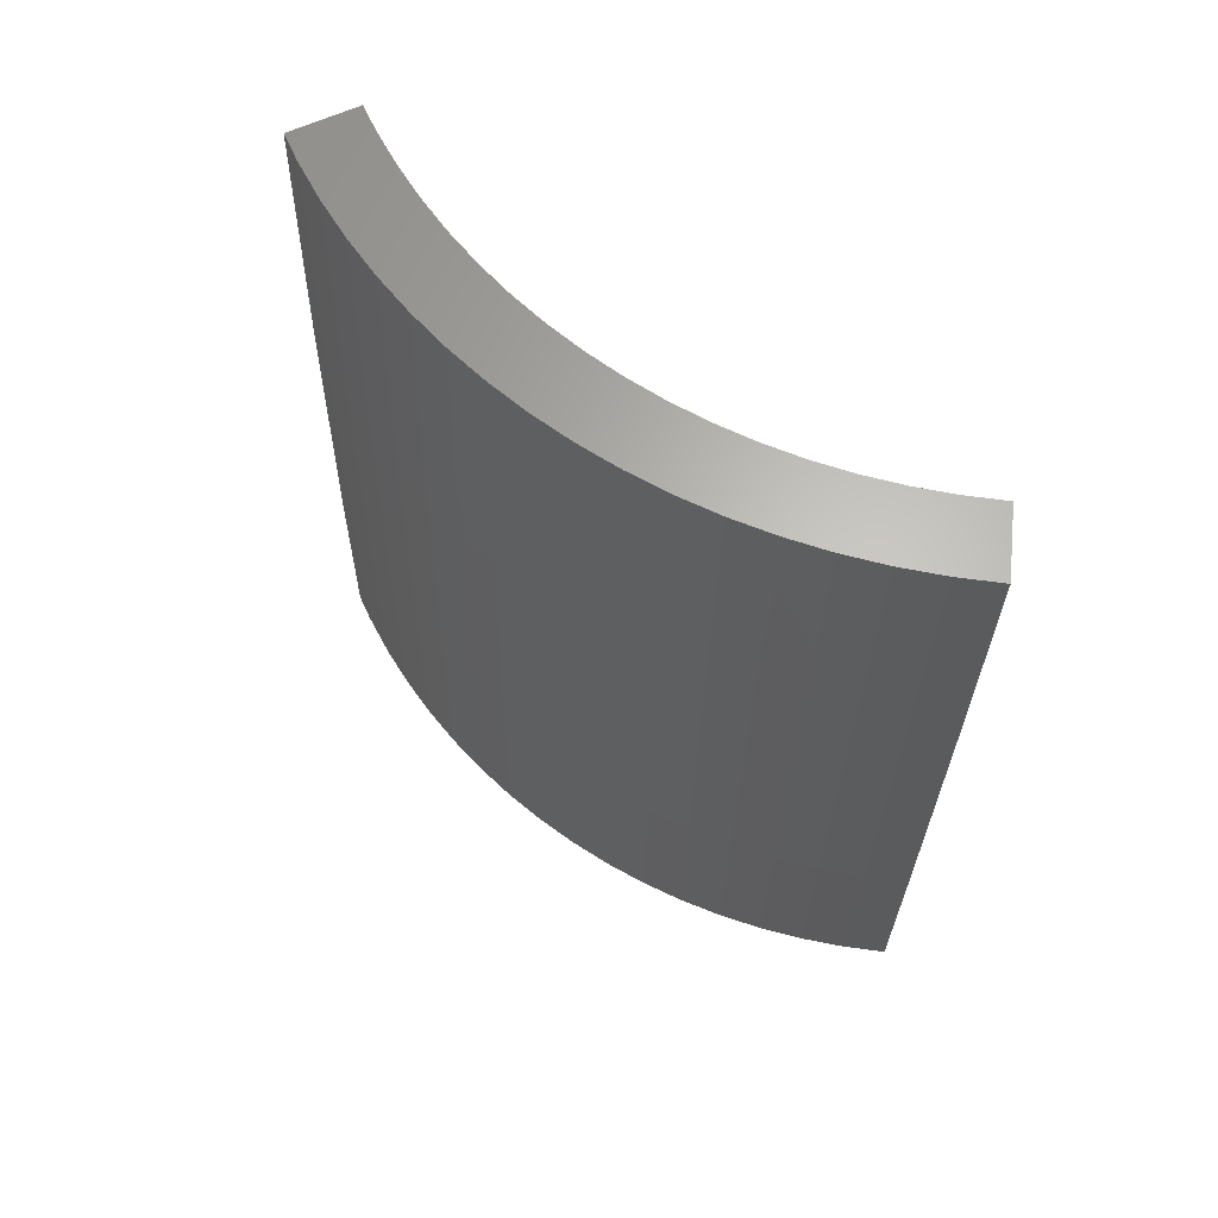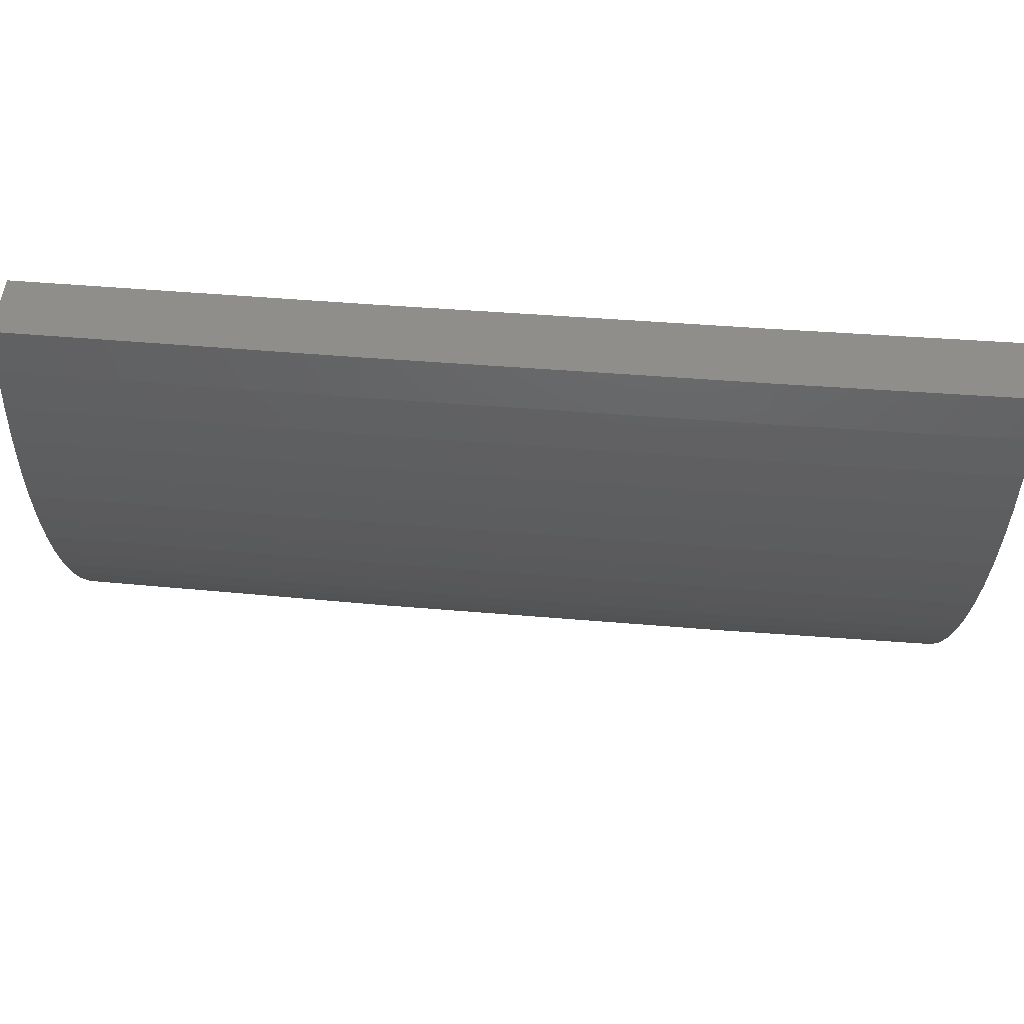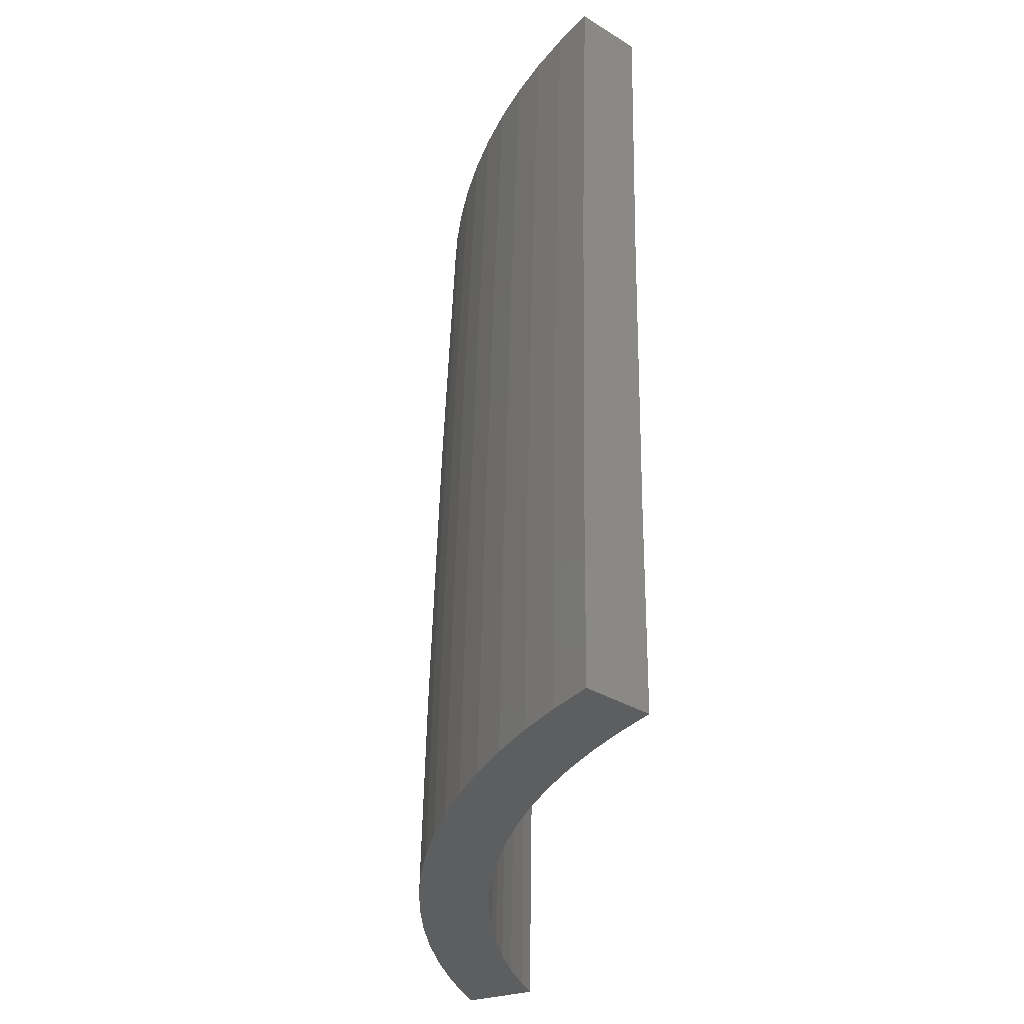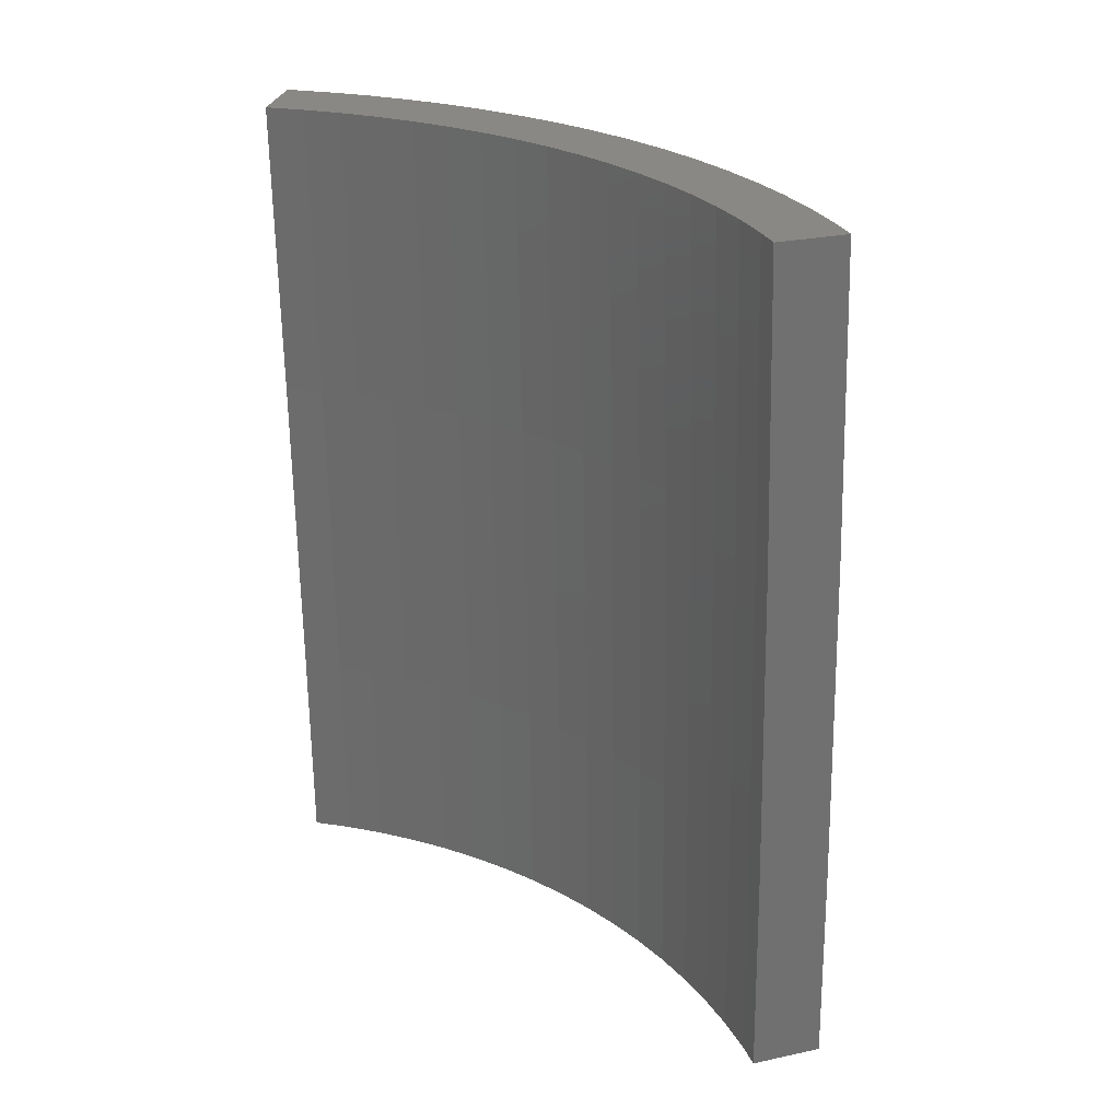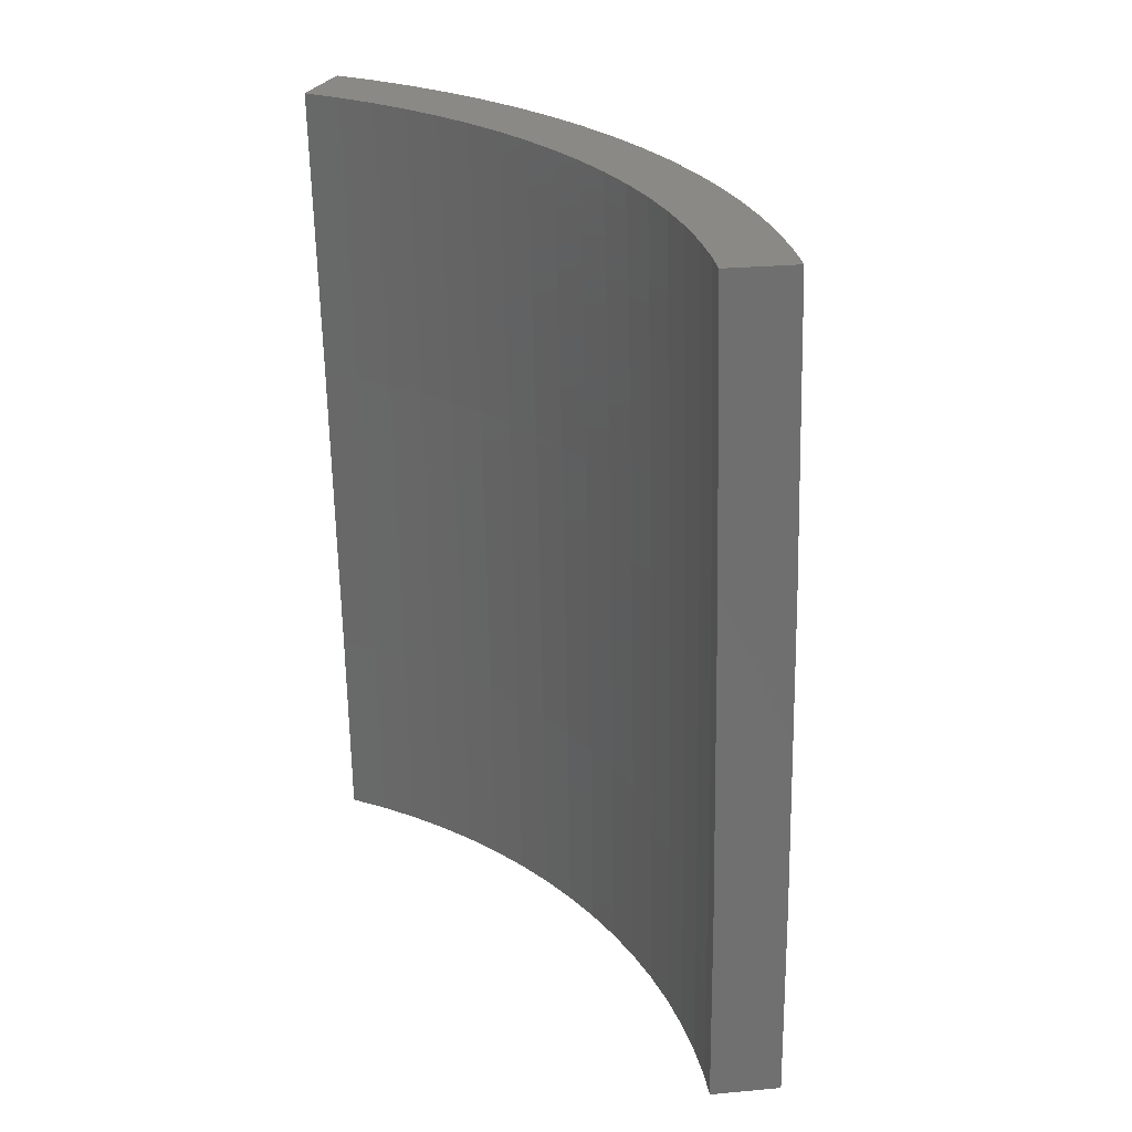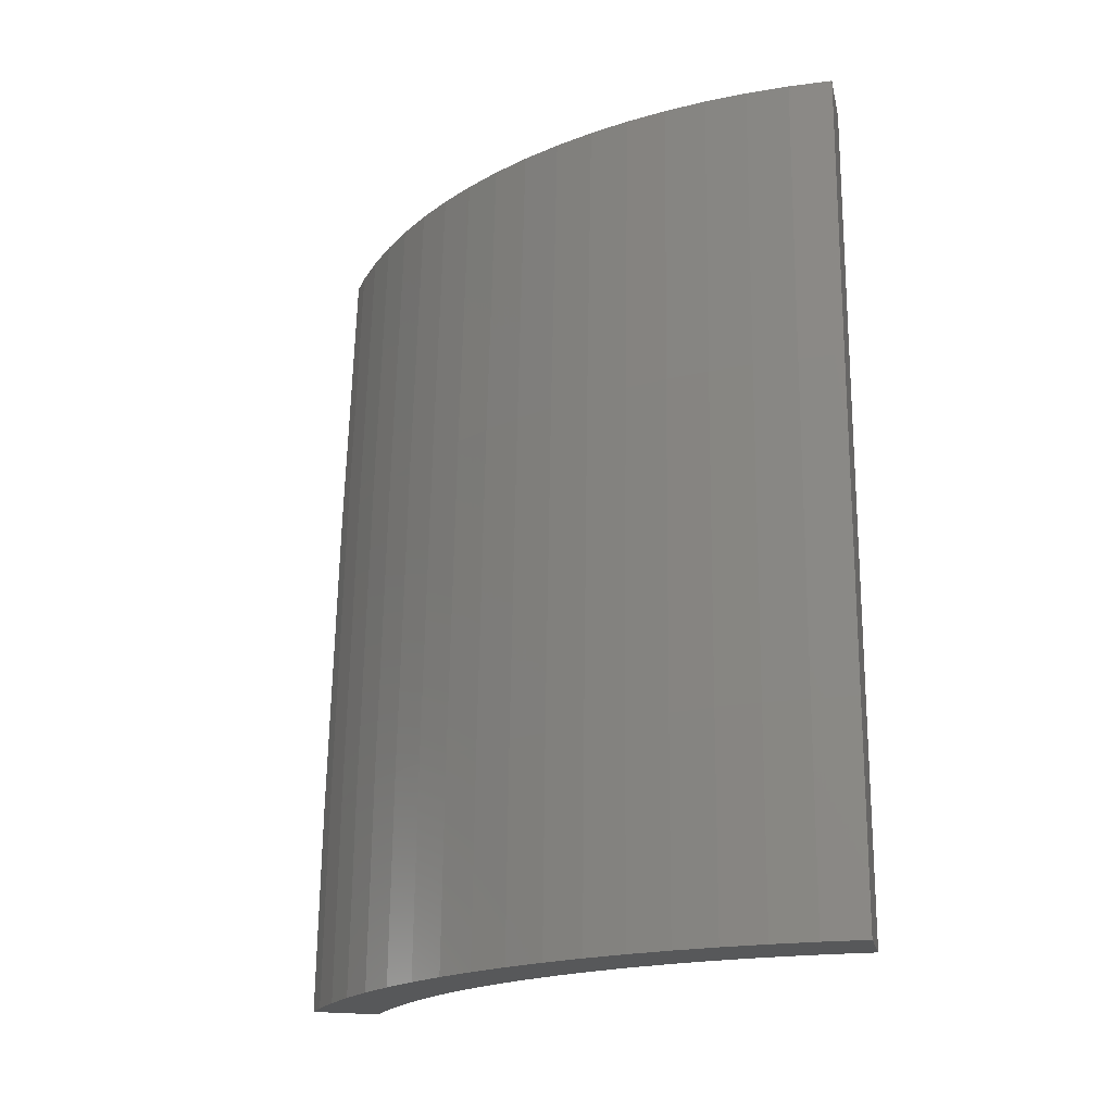
<metadata>
{"format":"stl","ext":"stl","renderer":"f3d","projection":"perspective","resolution":1024,"background":"white","views":[{"elev":64.9,"azim":125.9,"up":"+Z"},{"elev":73.1,"azim":92.9,"up":"+Y"},{"elev":-35.2,"azim":171.2,"up":"+Z"},{"elev":27.0,"azim":-48.3,"up":"+Z"},{"elev":28.3,"azim":-37.7,"up":"+Z"},{"elev":-19.3,"azim":132.1,"up":"+Z"}]}
</metadata>
<code>
# stl→obj: 213 verts, 422 faces
v 18.8 0.3938 230.2
v 20.89 0.4375 230.2
v 20.88 0.5533 230.2
v 20.87 -0.759 230.2
v 18.79 -0.7874 230.2
v 18.79 -0.6831 230.2
v 18.74 1.469 230.2
v 20.82 1.748 230.2
v 20.87 -0.8749 230.2
v 20.87 -0.9904 230.2
v 18.74 1.573 230.2
v 20.68 2.937 230.2
v 18.6 2.747 230.2
v 20.67 3.052 230.2
v 20.65 3.166 230.2
v 18.58 2.849 230.2
v 20.44 4.344 230.2
v 18.71 -1.861 230.2
v 20.78 -2.184 230.2
v 18.39 3.909 230.2
v 20.15 5.506 230.2
v 18.11 5.056 230.2
v 20.12 5.618 230.2
v 20.09 5.729 230.2
v 18.7 -1.965 230.2
v 20.76 -2.299 230.2
v 17.79 6.084 230.2
v 19.73 6.871 230.2
v 18.55 -3.032 230.2
v 17.72 6.281 230.2
v 19.3 7.988 230.2
v 17.33 7.286 230.2
v 19.26 8.096 230.2
v 20.6 -3.484 230.2
v 18.54 -3.136 230.2
v 18.52 -3.238 230.2
v 17.29 7.381 230.2
v 18.76 9.184 230.2
v 16.84 8.36 230.2
v 18.71 9.289 230.2
v 18.61 2.643 230.2
v 18.15 10.34 230.2
v 18.14 4.955 230.2
v 16.28 9.401 230.2
v 18.09 10.45 230.2
v 17.76 6.184 230.2
v 16.33 9.309 230.2
v 20.36 -4.657 230.2
v 18.31 -4.294 230.2
v 20.34 -4.771 230.2
v 20 -6.038 230.2
v 18 -5.435 230.2
v 19.96 -6.148 230.2
v 17.66 -6.455 230.2
v 19.58 -7.282 230.2
v 17.62 -6.554 230.2
v 17.58 -6.651 230.2
v 19.13 -8.39 230.2
v 17.18 -7.648 230.2
v 19.09 -8.498 230.2
v 17.13 -7.742 230.2
v 18.56 -9.575 230.2
v 16.66 -8.711 230.2
v 18.51 -9.679 230.2
v 18.46 -9.78 230.2
v 16.61 -8.802 230.2
v 18.09 -10.44 230.2
v 16.28 -9.397 230.2
v 19.4 -0.3749 204.2
v 21.56 -0.03489 204.2
v 21.55 -0.9031 204.2
v 19.41 0.4065 204.2
v 19.39 -0.8128 204.2
v 21.51 -1.388 204.2
v 21.56 0.4517 204.2
v 19.3 -2.029 204.2
v 21.45 -2.254 204.2
v 21.54 0.9376 204.2
v 21.38 -2.736 204.2
v 19.34 1.624 204.2
v 19.38 0.8438 204.2
v 19.14 -3.237 204.2
v 21.26 -3.597 204.2
v 21.49 1.805 204.2
v 21.39 2.667 204.2
v 21.09 -4.448 204.2
v 18.9 -4.432 204.2
v 21 -4.925 204.2
v 19.2 2.835 204.2
v 19.25 2.4 204.2
v 20.65 -6.234 204.2
v 18.58 -5.61 204.2
v 20.49 -6.695 204.2
v 21.34 3.151 204.2
v 18.19 -6.766 204.2
v 20.21 -7.518 204.2
v 19.12 3.267 204.2
v 21.18 4.005 204.2
v 19.89 -8.322 204.2
v 17.73 -7.895 204.2
v 19.7 -8.772 204.2
v 18.99 4.036 204.2
v 21.1 4.484 204.2
v 20.89 5.327 204.2
v 19.36 -1.25 204.2
v 19.32 -9.554 204.2
v 19.24 -2.463 204.2
v 17.2 -8.993 204.2
v 19.11 -9.992 204.2
v 18.98 -4.003 204.2
v 16.99 -9.374 204.2
v 18.69 -10.75 204.2
v 16.8 -9.701 204.2
v 18.67 -10.78 204.2
v 18.44 -6.025 204.2
v 17.9 -7.489 204.2
v 17.39 -8.598 204.2
v 18.8 4.794 204.2
v 18.7 5.22 204.2
v 20.77 5.8 204.2
v 20.63 6.264 204.2
v 18.56 5.638 204.2
v 18.33 6.383 204.2
v 20.37 7.093 204.2
v 20.19 7.547 204.2
v 18.17 6.792 204.2
v 17.89 7.522 204.2
v 19.88 8.357 204.2
v 19.52 9.147 204.2
v 17.57 8.232 204.2
v 17.39 8.63 204.2
v 19.32 9.589 204.2
v 19.09 10.02 204.2
v 17.18 9.016 204.2
v 16.81 9.705 204.2
v 18.68 10.78 204.2
v 21.38 1.796 210.8
v 19.37 -8.624 221
v 20.89 -4.9 210.8
v 21.16 -3.578 210.8
v 20.02 6.973 221
v 20.54 -6.202 210.8
v 20.3 -6.128 221
v 19.87 -7.39 221
v 19.22 9.541 210.8
v 18.58 10.73 210.8
v 18.99 9.427 221
v 21.34 -2.243 210.8
v 21.18 -0.8878 221
v 21.09 -2.216 221
v 18.36 10.6 221
v 21.44 -0.8985 210.8
v 21.2 0.444 221
v 20.9 -3.536 221
v 19.55 8.216 221
v 20.67 5.77 210.8
v 20.42 5.702 221
v 20.99 4.461 210.8
v 19.78 8.315 210.8
v 20.74 4.408 221
v 18.57 -10.72 210.8
v 19.02 -9.941 210.8
v 18.43 -10.64 217.6
v 18.25 -10.54 224.4
v 18.79 -9.823 221
v 18.35 -10.6 221
v 19.6 -8.728 210.8
v 20.11 -7.479 210.8
v 21.45 0.4494 210.8
v 20.97 3.097 221
v 20.64 -4.841 221
v 20.26 7.057 210.8
v 21.13 1.774 221
v 21.23 3.135 210.8
v 16.76 -9.677 207.4
v 17.88 -6.651 221
v 17.43 -7.761 221
v 17.09 8.484 221
v 18.1 -6.732 210.8
v 18.27 -5.515 221
v 17.3 8.587 210.8
v 16.72 9.656 210.8
v 18.88 2.788 221
v 19.01 1.597 221
v 19.24 1.616 210.8
v 17.64 -7.855 210.8
v 18.66 3.967 221
v 18.49 -5.582 210.8
v 18.89 4.015 210.8
v 16.91 -8.84 221
v 18.8 -4.41 210.8
v 19.04 -3.221 210.8
v 18.58 -4.357 221
v 18.81 -3.182 221
v 17.11 -8.947 210.8
v 16.65 -9.613 214.2
v 16.72 -9.652 210.8
v 16.53 9.541 221
v 18.24 6.351 210.8
v 17.8 7.484 210.8
v 19.29 -0.8087 210.8
v 19.21 -2.019 210.8
v 19.1 2.821 210.8
v 16.43 -9.485 224.4
v 18.02 6.275 221
v 17.59 7.394 221
v 19.06 -0.7991 221
v 19.31 0.4044 210.8
v 18.98 -1.995 221
v 18.38 5.131 221
v 16.52 -9.537 221
v 18.6 5.193 210.8
v 19.08 0.3996 221
f 1 2 3
f 2 1 4
f 5 4 6
f 7 3 8
f 4 1 6
f 9 5 10
f 11 8 12
f 13 12 14
f 13 14 15
f 4 5 9
f 16 15 17
f 18 10 5
f 10 18 19
f 20 17 21
f 22 21 23
f 22 23 24
f 25 19 18
f 19 25 26
f 27 24 28
f 29 26 25
f 30 28 31
f 32 31 33
f 26 29 34
f 35 34 29
f 36 34 35
f 37 33 38
f 3 7 1
f 8 11 7
f 39 38 40
f 12 41 11
f 12 13 41
f 15 16 13
f 17 20 16
f 39 40 42
f 21 43 20
f 21 22 43
f 44 42 45
f 24 27 22
f 28 46 27
f 28 30 46
f 31 32 30
f 33 37 32
f 38 39 37
f 42 47 39
f 42 44 47
f 34 36 48
f 49 48 36
f 48 49 50
f 50 49 51
f 52 51 49
f 51 52 53
f 54 53 52
f 53 54 55
f 56 55 54
f 57 55 56
f 55 57 58
f 59 58 57
f 58 59 60
f 61 60 59
f 60 61 62
f 63 62 61
f 62 63 64
f 64 63 65
f 66 65 63
f 65 66 67
f 67 66 68
f 69 70 71
f 72 70 69
f 73 71 74
f 70 72 75
f 76 74 77
f 75 72 78
f 76 77 79
f 80 78 81
f 82 79 83
f 81 78 72
f 84 80 85
f 82 83 86
f 87 86 88
f 78 80 84
f 89 85 90
f 87 88 91
f 90 85 80
f 92 91 93
f 85 89 94
f 95 93 96
f 94 97 98
f 95 96 99
f 97 94 89
f 100 99 101
f 98 102 103
f 103 102 104
f 102 98 97
f 71 73 69
f 74 105 73
f 100 101 106
f 74 76 105
f 79 107 76
f 79 82 107
f 108 106 109
f 86 110 82
f 86 87 110
f 111 109 112
f 113 112 114
f 91 92 87
f 93 115 92
f 93 95 115
f 99 116 95
f 99 100 116
f 106 117 100
f 106 108 117
f 109 111 108
f 112 113 111
f 118 104 102
f 119 104 118
f 104 119 120
f 120 119 121
f 122 121 119
f 123 121 122
f 121 123 124
f 124 123 125
f 126 125 123
f 127 125 126
f 125 127 128
f 128 127 129
f 130 129 127
f 131 129 130
f 129 131 132
f 132 131 133
f 134 133 131
f 135 133 134
f 133 135 136
f 84 85 137
f 138 60 62
f 139 86 140
f 86 139 88
f 141 31 28
f 142 143 144
f 145 146 147
f 53 143 51
f 143 53 144
f 148 149 150
f 10 149 9
f 149 10 150
f 42 151 45
f 151 42 147
f 146 151 147
f 152 153 149
f 140 148 154
f 38 147 40
f 147 38 155
f 156 157 158
f 71 70 152
f 149 4 9
f 4 149 153
f 128 129 159
f 160 17 15
f 136 146 133
f 142 88 139
f 88 142 91
f 154 26 34
f 77 74 148
f 161 162 163
f 164 64 65
f 64 164 165
f 165 164 166
f 167 99 168
f 99 167 101
f 169 153 152
f 15 170 160
f 170 15 14
f 155 38 33
f 147 42 40
f 158 157 160
f 162 106 167
f 106 162 109
f 171 48 50
f 48 171 154
f 84 137 78
f 152 74 71
f 74 152 148
f 156 121 172
f 121 156 120
f 145 147 159
f 96 168 99
f 83 140 86
f 148 79 77
f 79 148 140
f 154 34 48
f 150 10 19
f 26 150 19
f 150 26 154
f 103 104 158
f 152 149 148
f 83 79 140
f 164 65 67
f 96 93 168
f 142 93 91
f 93 142 168
f 173 12 8
f 173 8 3
f 174 170 137
f 174 158 170
f 160 21 17
f 31 155 33
f 155 31 141
f 124 172 121
f 128 159 125
f 172 159 141
f 156 104 120
f 104 156 158
f 148 150 154
f 51 171 50
f 171 51 143
f 169 137 153
f 137 173 153
f 169 70 75
f 70 169 152
f 169 78 137
f 78 169 75
f 168 144 167
f 138 58 60
f 58 138 144
f 168 142 144
f 158 160 170
f 174 85 94
f 85 174 137
f 172 125 159
f 125 172 124
f 21 157 23
f 157 21 160
f 145 129 132
f 129 145 159
f 145 133 146
f 133 145 132
f 159 155 141
f 159 147 155
f 172 141 157
f 156 172 157
f 158 98 103
f 98 158 174
f 94 98 174
f 139 154 171
f 140 154 139
f 3 153 173
f 153 3 2
f 153 2 4
f 12 170 14
f 170 12 173
f 137 170 173
f 24 157 141
f 157 24 23
f 141 28 24
f 143 139 171
f 139 143 142
f 163 165 166
f 165 163 162
f 101 167 106
f 165 62 64
f 62 165 138
f 162 167 165
f 144 55 58
f 144 53 55
f 161 112 162
f 112 161 114
f 109 162 112
f 167 138 165
f 167 144 138
f 113 175 111
f 176 57 56
f 57 176 177
f 178 37 39
f 179 176 180
f 181 134 131
f 134 181 182
f 183 41 13
f 41 183 184
f 185 184 183
f 179 186 176
f 183 16 187
f 16 183 13
f 188 179 180
f 102 97 189
f 102 189 118
f 190 63 61
f 110 191 192
f 191 110 87
f 192 193 194
f 195 196 190
f 196 195 197
f 181 178 182
f 194 36 35
f 36 194 193
f 198 47 44
f 47 198 178
f 175 108 111
f 108 175 195
f 195 175 197
f 199 126 123
f 126 199 200
f 186 177 176
f 180 54 52
f 184 11 41
f 105 201 73
f 201 105 202
f 203 185 183
f 192 194 202
f 107 202 76
f 202 107 192
f 191 193 192
f 193 52 49
f 52 193 180
f 177 61 59
f 61 177 190
f 204 68 66
f 182 178 198
f 123 122 199
f 115 188 92
f 188 115 179
f 82 192 107
f 127 200 130
f 127 126 200
f 205 30 206
f 30 205 46
f 201 207 208
f 202 194 209
f 203 97 89
f 97 203 189
f 199 210 205
f 193 49 36
f 76 202 105
f 176 54 180
f 54 176 56
f 204 63 190
f 63 204 66
f 204 190 211
f 196 211 190
f 135 134 182
f 186 190 177
f 95 179 115
f 87 188 191
f 188 87 92
f 177 59 57
f 181 200 178
f 130 181 131
f 181 130 200
f 199 205 200
f 206 37 178
f 37 206 32
f 189 183 187
f 118 212 119
f 212 118 189
f 90 203 89
f 203 90 185
f 203 183 189
f 184 7 11
f 7 184 213
f 195 190 186
f 117 195 186
f 195 117 108
f 95 116 179
f 82 110 192
f 178 39 47
f 200 205 206
f 200 206 178
f 212 210 199
f 206 30 32
f 212 189 210
f 212 122 119
f 122 212 199
f 205 27 46
f 27 205 210
f 210 22 27
f 208 81 72
f 81 208 185
f 187 16 20
f 187 20 43
f 208 207 213
f 69 201 208
f 201 69 73
f 72 69 208
f 201 202 207
f 116 186 179
f 186 116 100
f 100 117 186
f 191 180 193
f 180 191 188
f 80 81 185
f 80 185 90
f 189 187 210
f 210 43 22
f 43 210 187
f 209 29 25
f 194 29 209
f 29 194 35
f 213 6 1
f 213 1 7
f 207 6 213
f 6 207 5
f 207 18 5
f 208 213 185
f 185 213 184
f 209 18 207
f 18 209 25
f 202 209 207
f 198 45 151
f 45 198 44
f 182 151 146
f 151 182 198
f 135 146 136
f 146 135 182
f 204 67 68
f 204 164 67
f 211 164 204
f 211 166 164
f 211 163 166
f 196 163 211
f 161 196 197
f 196 161 163
f 175 161 197
f 114 175 113
f 175 114 161

</code>
